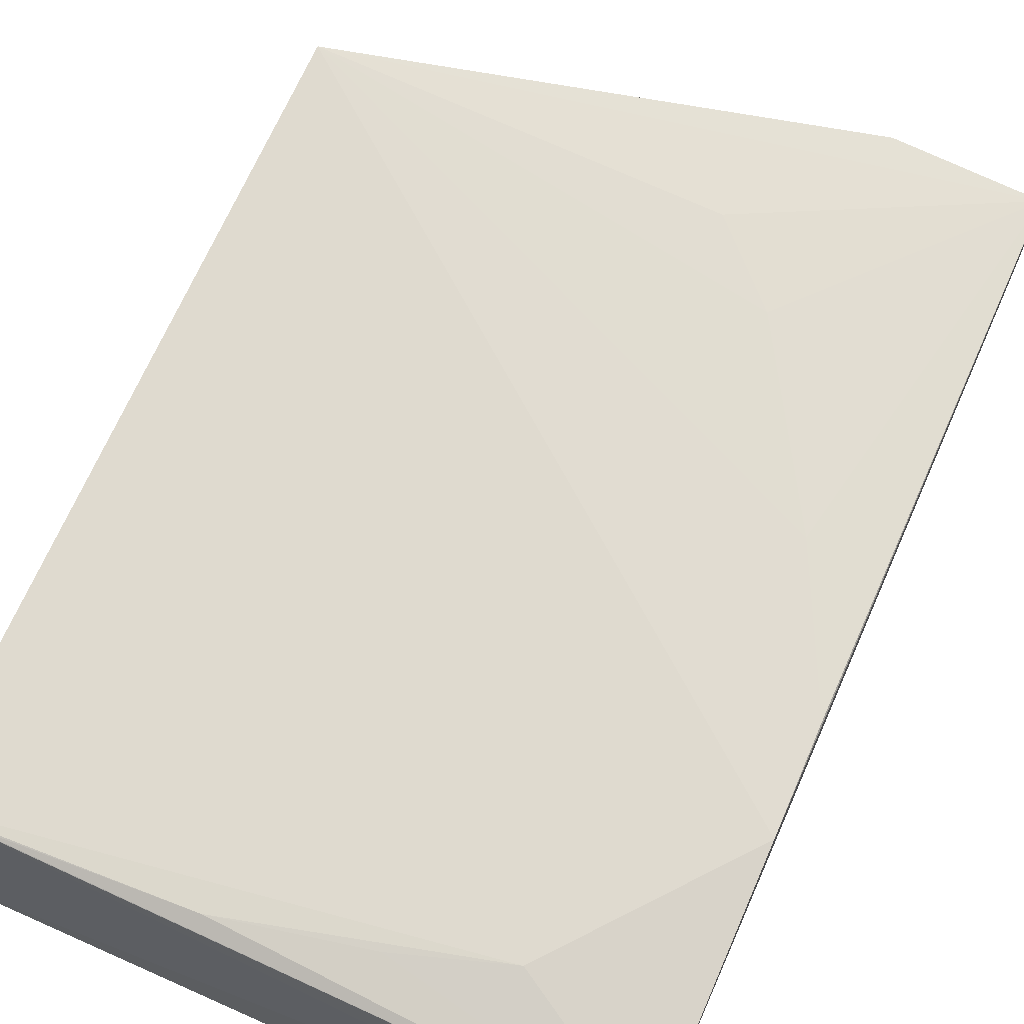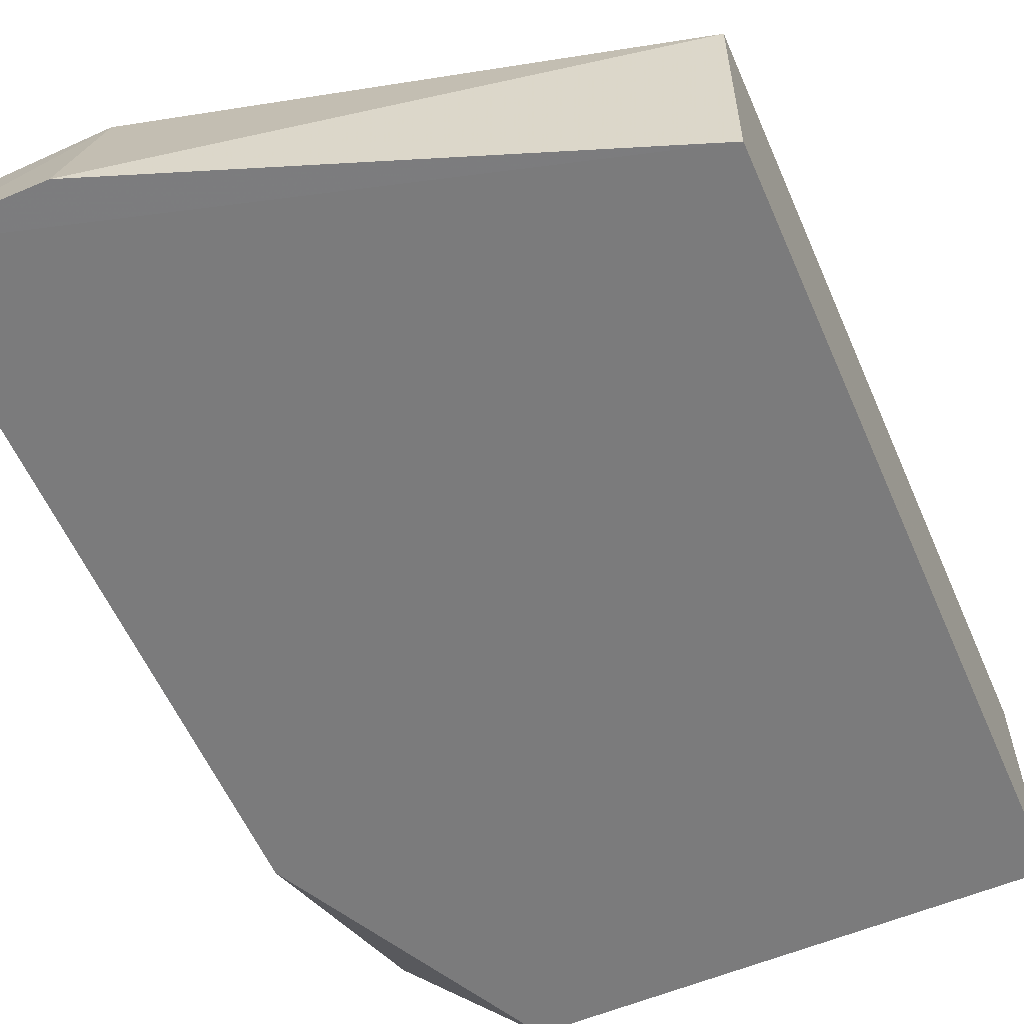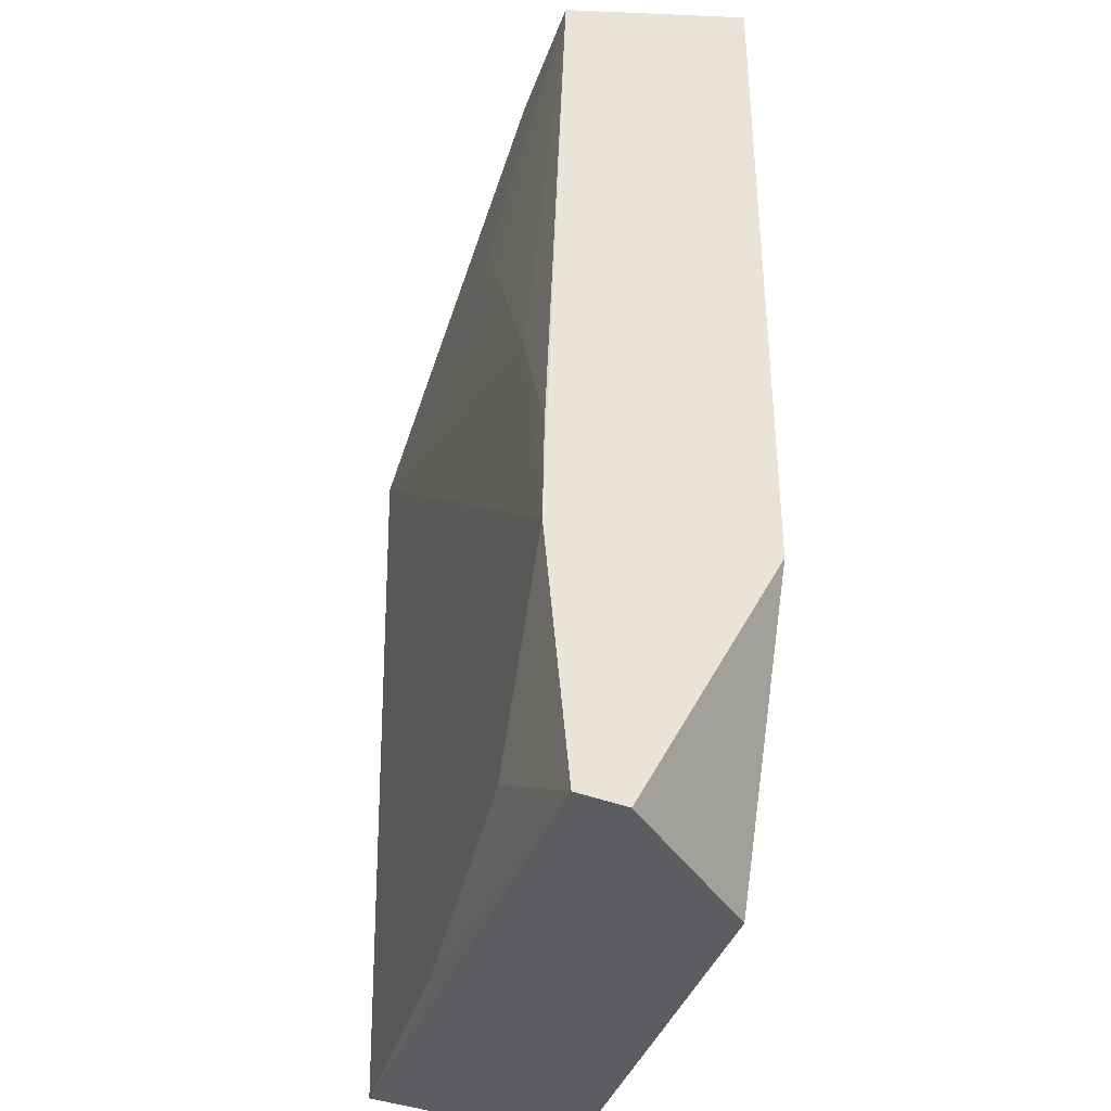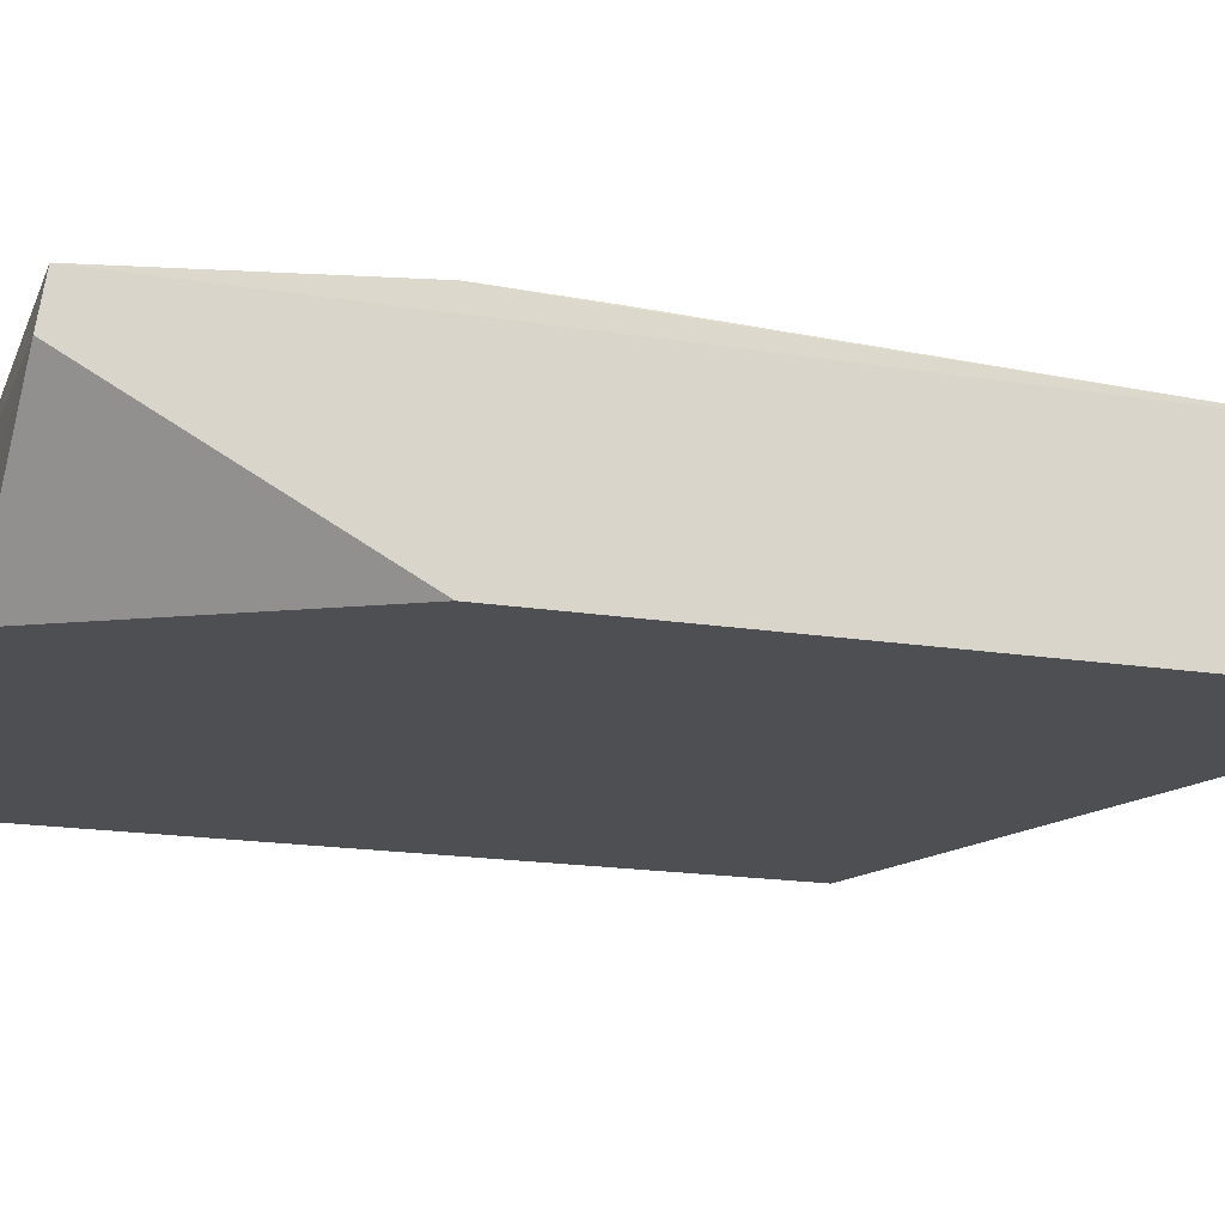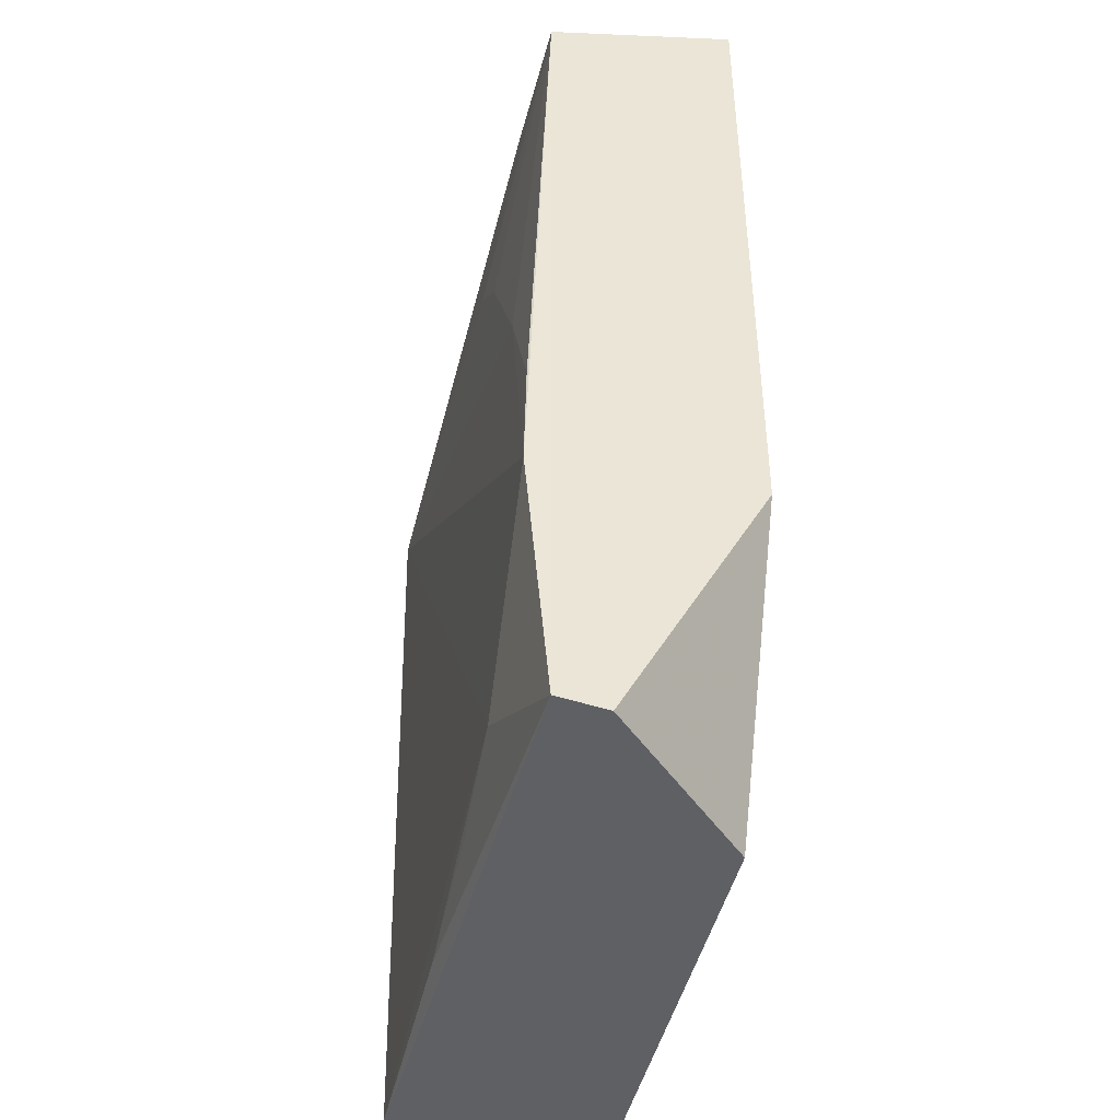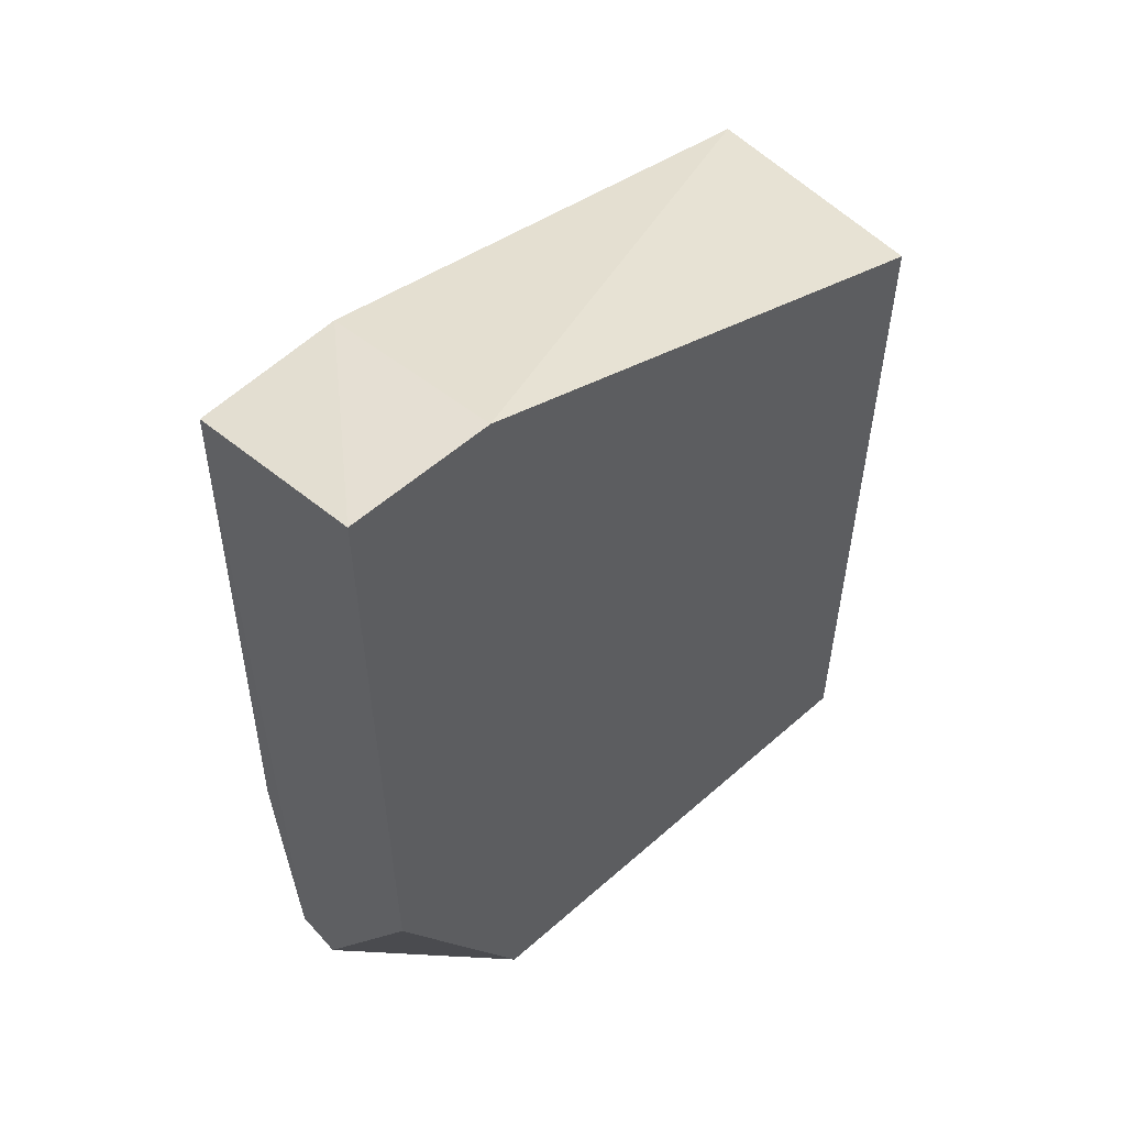
<metadata>
{"format":"obj","ext":"obj","renderer":"f3d","projection":"perspective","resolution":1024,"background":"white","views":[{"elev":69.7,"azim":24.0,"up":"+Z"},{"elev":-58.4,"azim":-156.5,"up":"+Z"},{"elev":-35.7,"azim":74.3,"up":"+Y"},{"elev":-18.0,"azim":72.3,"up":"+Z"},{"elev":-44.0,"azim":77.6,"up":"+Y"},{"elev":55.2,"azim":137.0,"up":"+Y"}]}
</metadata>
<code>
v 0.02498 0.0296 0.1532
v 0.025 -0.02938 0.153
v 0.02503 -0.0124 0.1405
v -0.01747 0.02066 0.1405
v -0.0175 0.02061 0.1553
v -0.01745 -0.03063 0.1405
v 0.02505 0.03268 0.1406
v 0.02493 -0.01242 0.1546
v 0.01557 -0.03053 0.1404
v -0.01755 -0.02916 0.1545
v 0.01552 0.02979 0.1535
v 0.0156 0.03272 0.1406
v 0.0131 0.01584 0.1545
v 0.02501 -0.02985 0.1498
v 0.01553 -0.02393 0.1545
v 0.02018 0.004051 0.1545
v 0.008405 0.02054 0.1545
v -0.00102 -0.0283 0.1544
v 0.02486 -0.00538 0.1545
v -0.01519 -0.02913 0.1545
v 0.008446 -0.02626 0.1544
f 7 3 4
f 7 1 2
f 7 2 3
f 8 2 1
f 9 6 4
f 9 4 3
f 10 5 4
f 10 4 6
f 11 5 1
f 11 1 7
f 12 7 4
f 12 4 5
f 12 11 7
f 12 5 11
f 14 9 3
f 14 3 2
f 14 6 9
f 14 10 6
f 14 2 10
f 15 8 5
f 15 5 10
f 15 2 8
f 16 1 13
f 16 13 5
f 16 5 8
f 17 13 1
f 17 1 5
f 17 5 13
f 18 15 10
f 19 16 8
f 19 8 1
f 19 1 16
f 20 18 10
f 20 10 2
f 20 2 18
f 21 18 2
f 21 2 15
f 21 15 18

</code>
